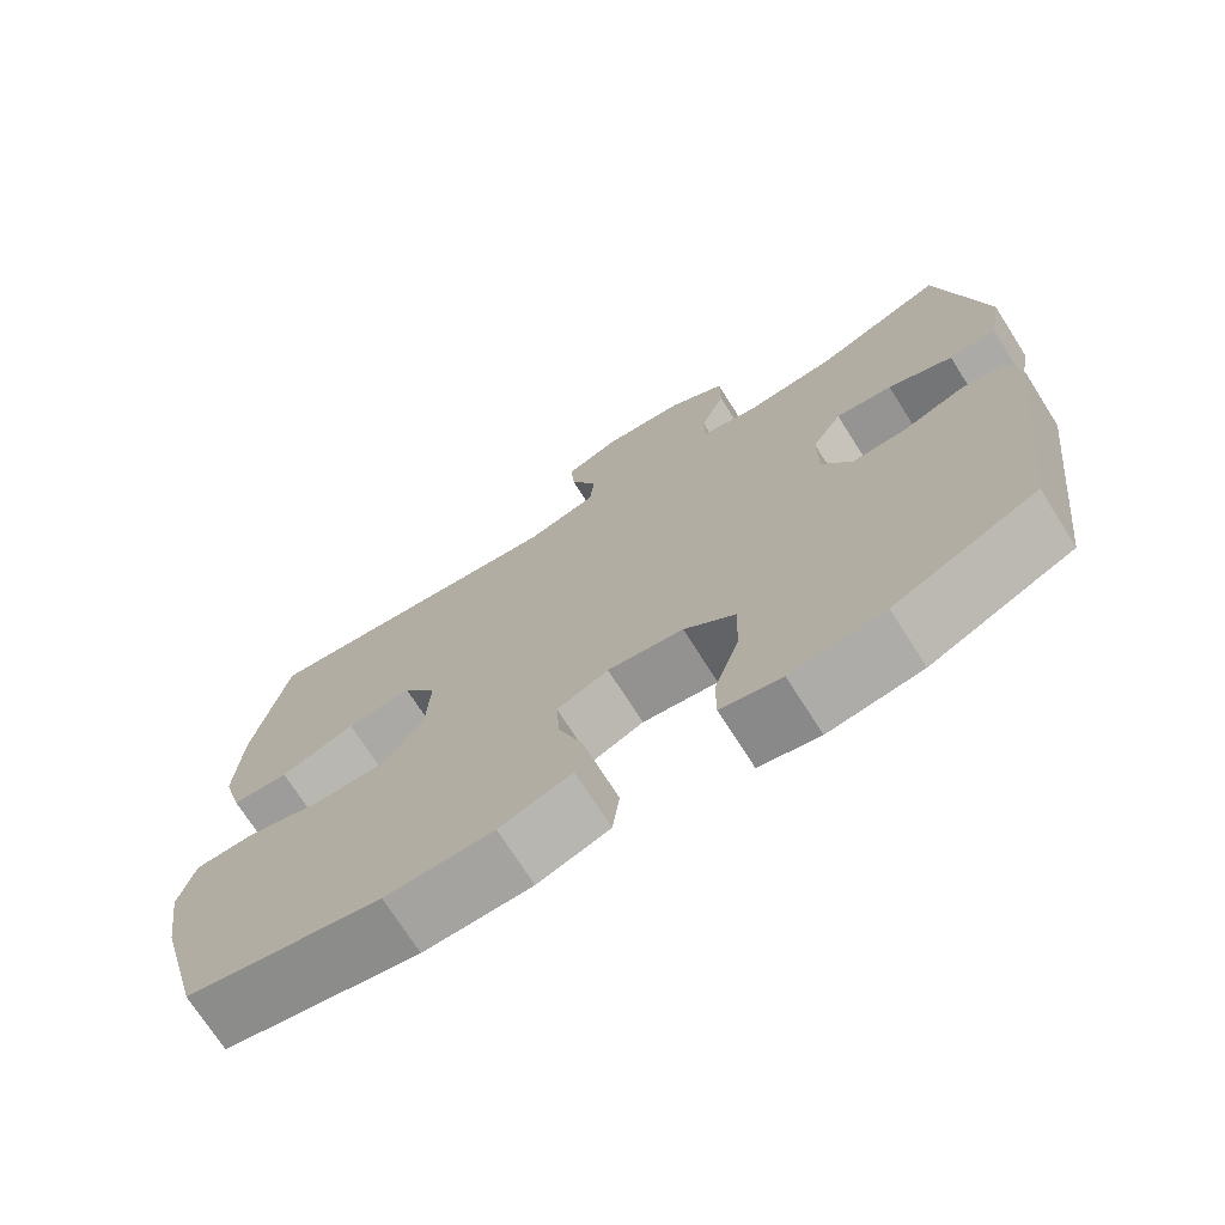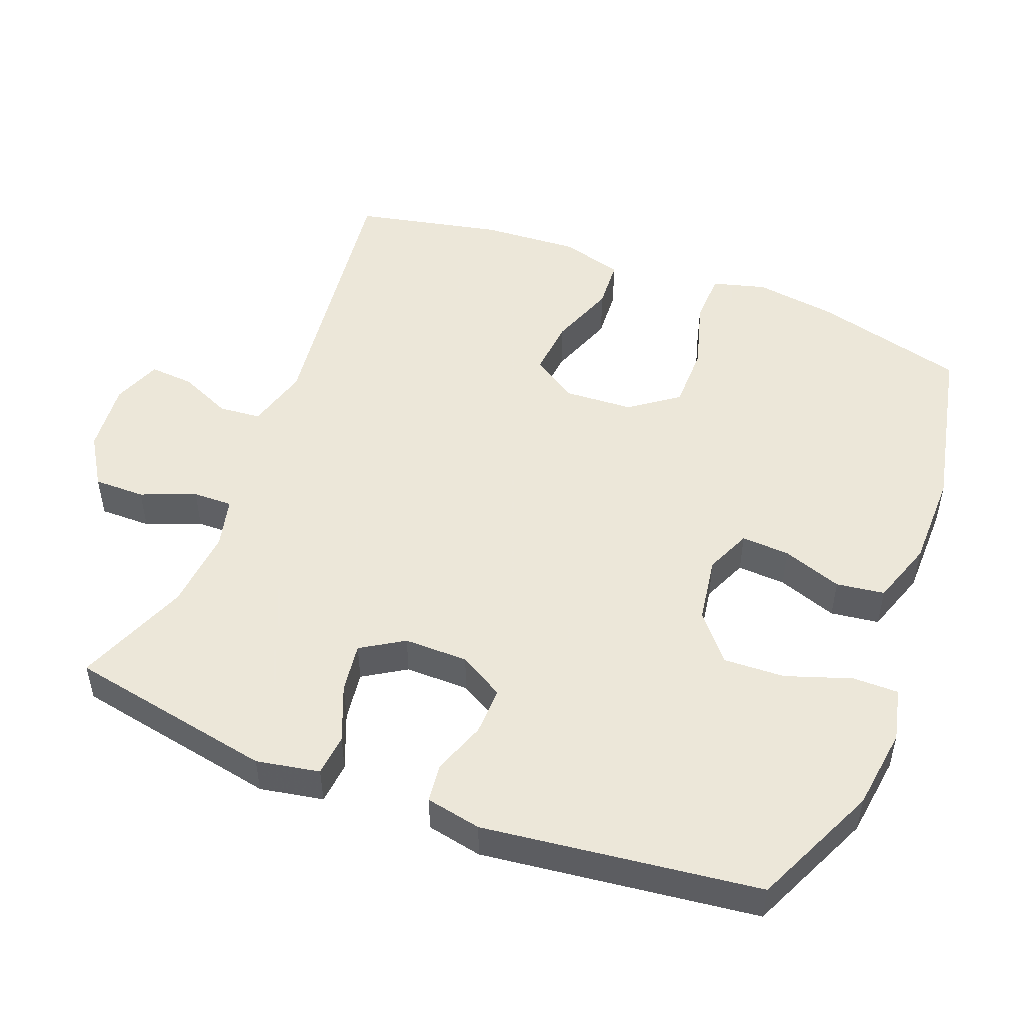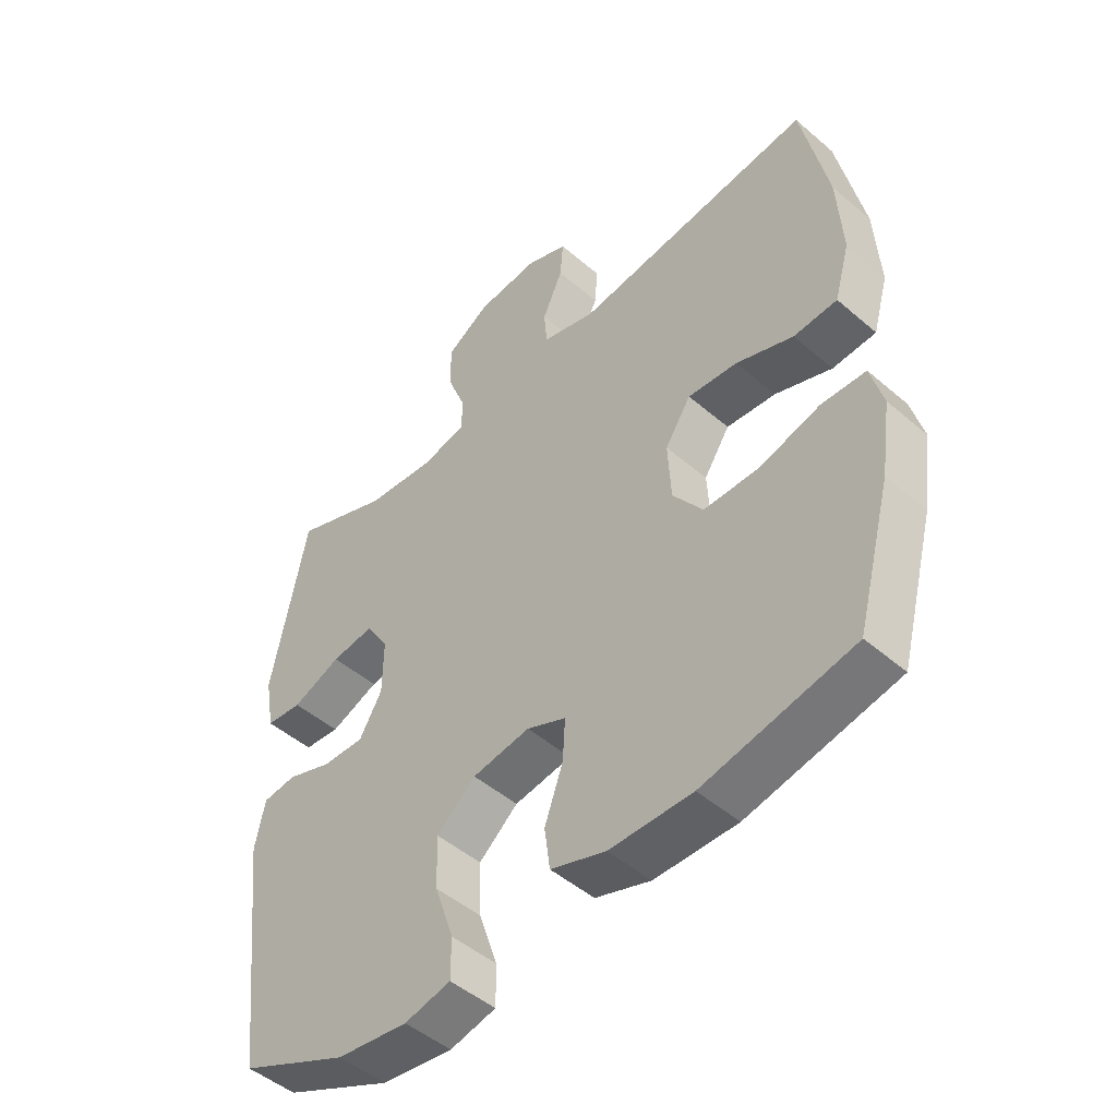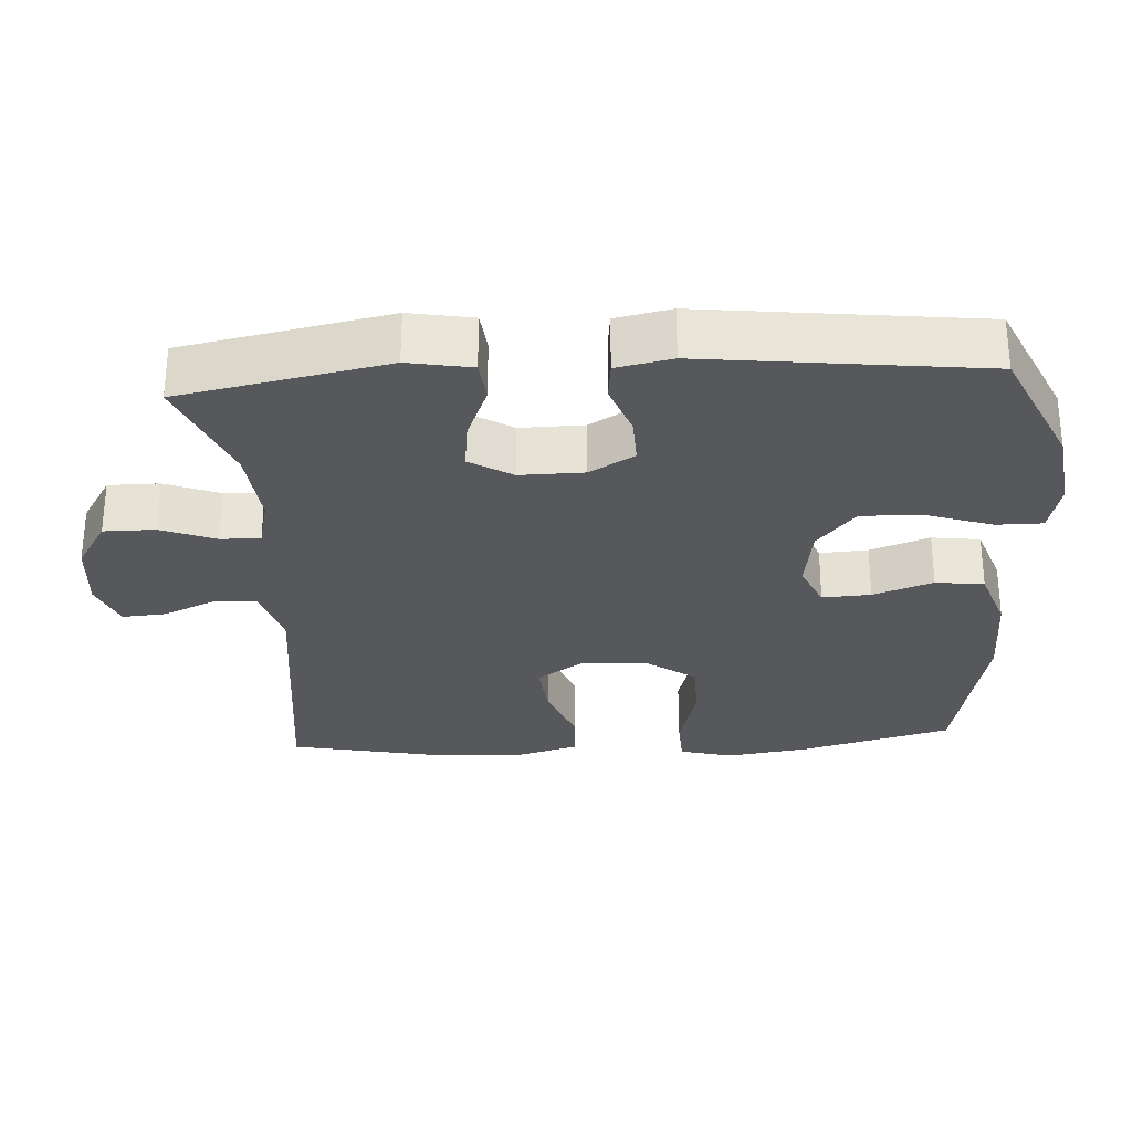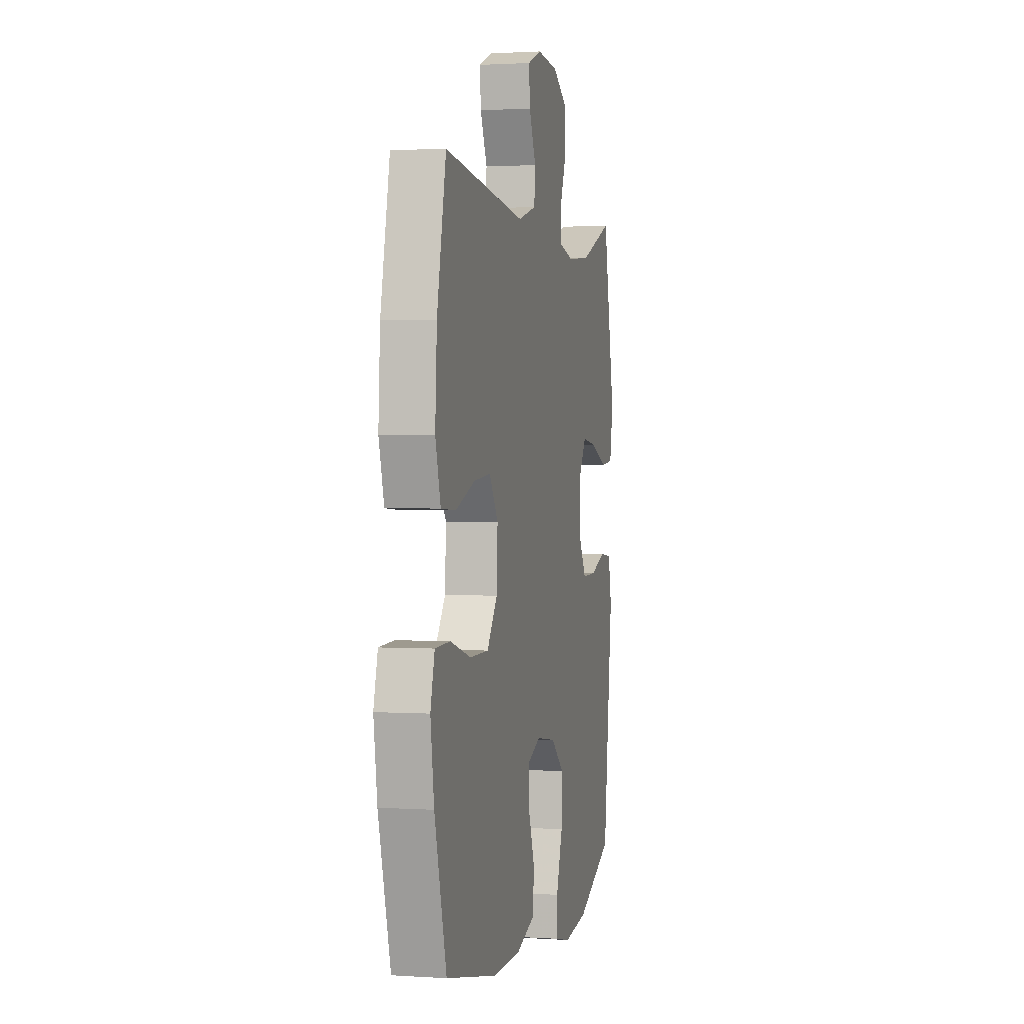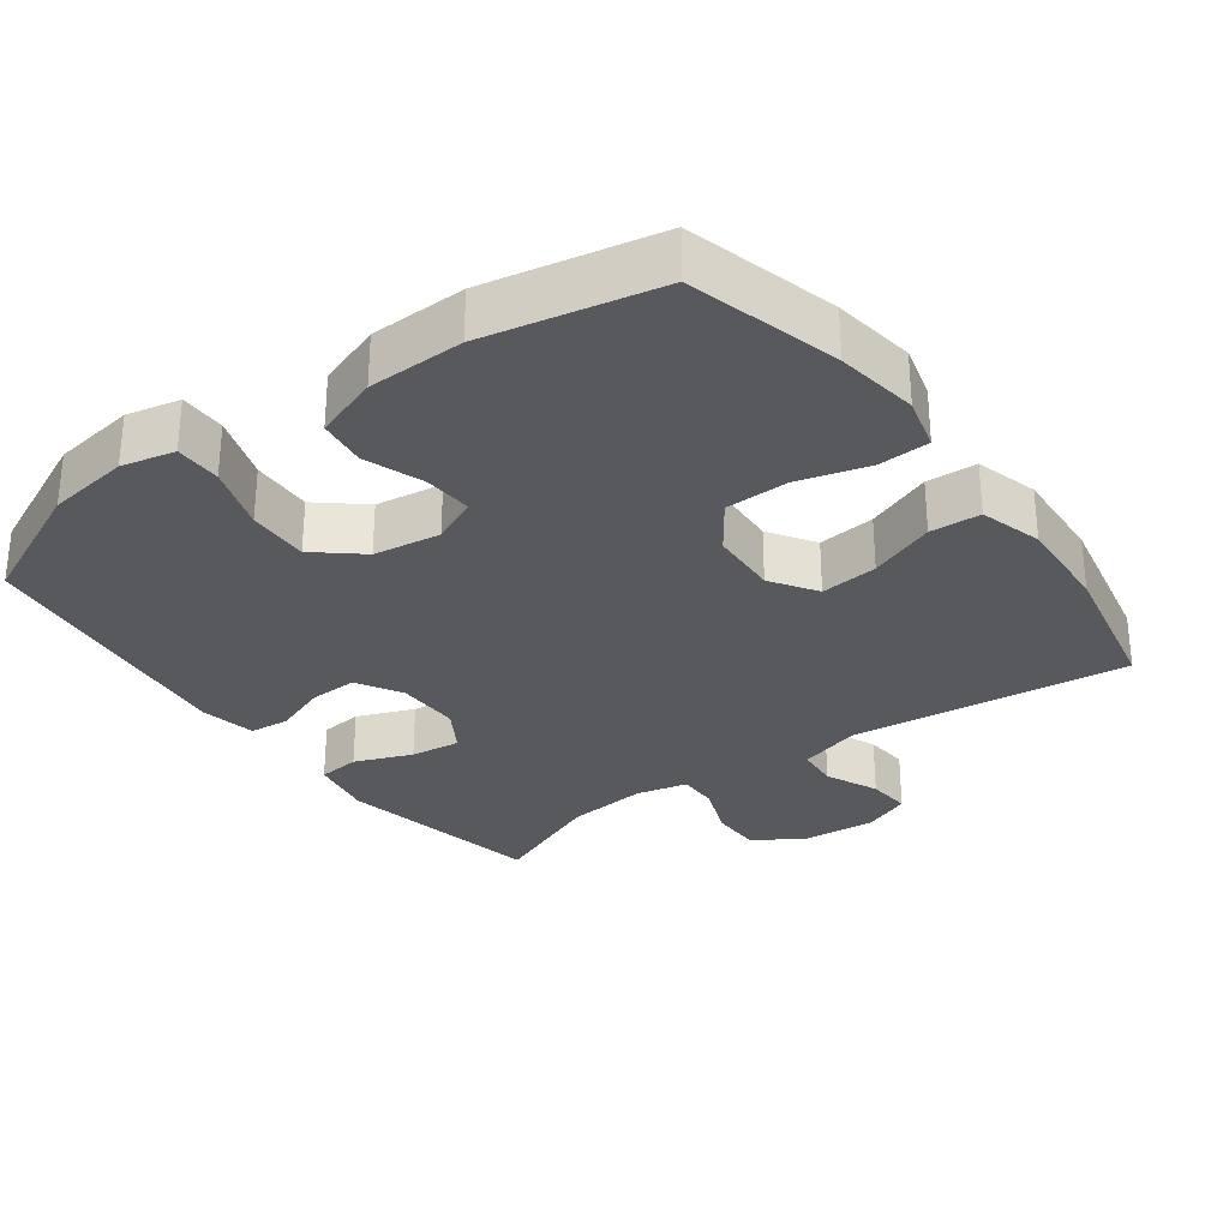
<metadata>
{"format":"obj","ext":"obj","renderer":"f3d","projection":"perspective","resolution":1024,"background":"white","views":[{"elev":-72.2,"azim":32.4,"up":"+Z"},{"elev":50.2,"azim":110.9,"up":"+Y"},{"elev":-48.4,"azim":-133.8,"up":"+Z"},{"elev":-28.8,"azim":93.5,"up":"+Y"},{"elev":1.5,"azim":-76.7,"up":"+Z"},{"elev":-30.0,"azim":-143.6,"up":"+Y"}]}
</metadata>
<code>
v 0.5 0.07 0.5
v 0.557 0.07 0.21
v 0.541 0.07 0.121
v 0.482 0.07 0.115
v 0.402 0.07 0.147
v 0.332 0.07 0.156
v 0.295 0.07 0.096
v 0.296 0.07 0.006
v 0.333 0.07 -0.057
v 0.401 0.07 -0.055
v 0.475 0.07 -0.028
v 0.53 0.07 -0.034
v 0.546 0.07 -0.112
v 0.5 0.07 -0.5
v 0.323 0.07 -0.581
v 0.207 0.07 -0.597
v 0.132 0.07 -0.58
v 0.132 0.07 -0.515
v 0.163 0.07 -0.423
v 0.166 0.07 -0.337
v 0.102 0.07 -0.283
v 0.008 0.07 -0.269
v -0.056 0.07 -0.297
v -0.052 0.07 -0.365
v -0.022 0.07 -0.449
v -0.031 0.07 -0.517
v -0.121 0.07 -0.548
v -0.256 0.07 -0.55
v -0.5 0.07 -0.5
v -0.557 0.07 -0.287
v -0.574 0.07 -0.171
v -0.554 0.07 -0.096
v -0.482 0.07 -0.093
v -0.383 0.07 -0.121
v -0.293 0.07 -0.12
v -0.244 0.07 -0.052
v -0.239 0.07 0.044
v -0.281 0.07 0.108
v -0.362 0.07 0.1
v -0.455 0.07 0.065
v -0.526 0.07 0.069
v -0.551 0.07 0.157
v -0.543 0.07 0.293
v -0.5 0.07 0.5
v -0.109 0.07 0.453
v -0.021 0.07 0.478
v -0.016 0.07 0.537
v -0.049 0.07 0.611
v -0.054 0.07 0.673
v 0.014 0.07 0.7
v 0.115 0.07 0.691
v 0.186 0.07 0.647
v 0.186 0.07 0.575
v 0.156 0.07 0.498
v 0.155 0.07 0.442
v 0.227 0.07 0.425
v 0.341 0.07 0.436
v 0.5 0 0.5
v 0.557 0 0.21
v 0.541 0 0.121
v 0.482 0 0.115
v 0.402 0 0.147
v 0.332 0 0.156
v 0.295 0 0.096
v 0.296 0 0.006
v 0.333 0 -0.057
v 0.401 0 -0.055
v 0.475 0 -0.028
v 0.53 0 -0.034
v 0.546 0 -0.112
v 0.5 0 -0.5
v 0.323 0 -0.581
v 0.207 0 -0.597
v 0.132 0 -0.58
v 0.132 0 -0.515
v 0.163 0 -0.423
v 0.166 0 -0.337
v 0.102 0 -0.283
v 0.008 0 -0.269
v -0.056 0 -0.297
v -0.052 0 -0.365
v -0.022 0 -0.449
v -0.031 0 -0.517
v -0.121 0 -0.548
v -0.256 0 -0.55
v -0.5 0 -0.5
v -0.557 0 -0.287
v -0.574 0 -0.171
v -0.554 0 -0.096
v -0.482 0 -0.093
v -0.383 0 -0.121
v -0.293 0 -0.12
v -0.244 0 -0.052
v -0.239 0 0.044
v -0.281 0 0.108
v -0.362 0 0.1
v -0.455 0 0.065
v -0.526 0 0.069
v -0.551 0 0.157
v -0.543 0 0.293
v -0.5 0 0.5
v -0.109 0 0.453
v -0.021 0 0.478
v -0.016 0 0.537
v -0.049 0 0.611
v -0.054 0 0.673
v 0.014 0 0.7
v 0.115 0 0.691
v 0.186 0 0.647
v 0.186 0 0.575
v 0.156 0 0.498
v 0.155 0 0.442
v 0.227 0 0.425
v 0.341 0 0.436
f 51 52 53 54
f 51 54 55
f 50 51 55
f 47 48 49 50
f 46 47 50 55
f 45 46 55 56
f 43 44 45
f 42 43 45 56
f 39 40 41 42
f 38 39 42 56
f 31 32 33 34
f 31 34 35
f 30 31 35
f 29 30 35
f 28 29 35 36
f 24 25 26 27
f 23 24 27 28
f 16 17 18 19
f 16 19 20
f 15 16 20
f 14 15 20
f 13 14 20 21
f 10 11 12 13
f 9 10 13 21
f 2 3 4 5
f 57 1 2 5
f 57 5 6
f 37 38 56 57
f 37 57 6 7
f 23 28 36 37
f 22 23 37 7
f 8 9 21 22
f 7 8 22
f 111 110 109 108
f 112 111 108
f 112 108 107
f 107 106 105 104
f 112 107 104 103
f 113 112 103 102
f 102 101 100
f 113 102 100 99
f 99 98 97 96
f 113 99 96 95
f 91 90 89 88
f 92 91 88
f 92 88 87
f 92 87 86
f 93 92 86 85
f 84 83 82 81
f 85 84 81 80
f 76 75 74 73
f 77 76 73
f 77 73 72
f 77 72 71
f 78 77 71 70
f 70 69 68 67
f 78 70 67 66
f 62 61 60 59
f 62 59 58 114
f 63 62 114
f 114 113 95 94
f 64 63 114 94
f 94 93 85 80
f 64 94 80 79
f 79 78 66 65
f 79 65 64
f 1 58 59 2
f 2 59 60 3
f 3 60 61 4
f 4 61 62 5
f 5 62 63 6
f 6 63 64 7
f 7 64 65 8
f 8 65 66 9
f 9 66 67 10
f 10 67 68 11
f 11 68 69 12
f 12 69 70 13
f 13 70 71 14
f 14 71 72 15
f 15 72 73 16
f 16 73 74 17
f 17 74 75 18
f 18 75 76 19
f 19 76 77 20
f 20 77 78 21
f 21 78 79 22
f 22 79 80 23
f 23 80 81 24
f 24 81 82 25
f 25 82 83 26
f 26 83 84 27
f 27 84 85 28
f 28 85 86 29
f 29 86 87 30
f 30 87 88 31
f 31 88 89 32
f 32 89 90 33
f 33 90 91 34
f 34 91 92 35
f 35 92 93 36
f 36 93 94 37
f 37 94 95 38
f 38 95 96 39
f 39 96 97 40
f 40 97 98 41
f 41 98 99 42
f 42 99 100 43
f 43 100 101 44
f 44 101 102 45
f 45 102 103 46
f 46 103 104 47
f 47 104 105 48
f 48 105 106 49
f 49 106 107 50
f 50 107 108 51
f 51 108 109 52
f 52 109 110 53
f 53 110 111 54
f 54 111 112 55
f 55 112 113 56
f 56 113 114 57
f 57 114 58 1

</code>
